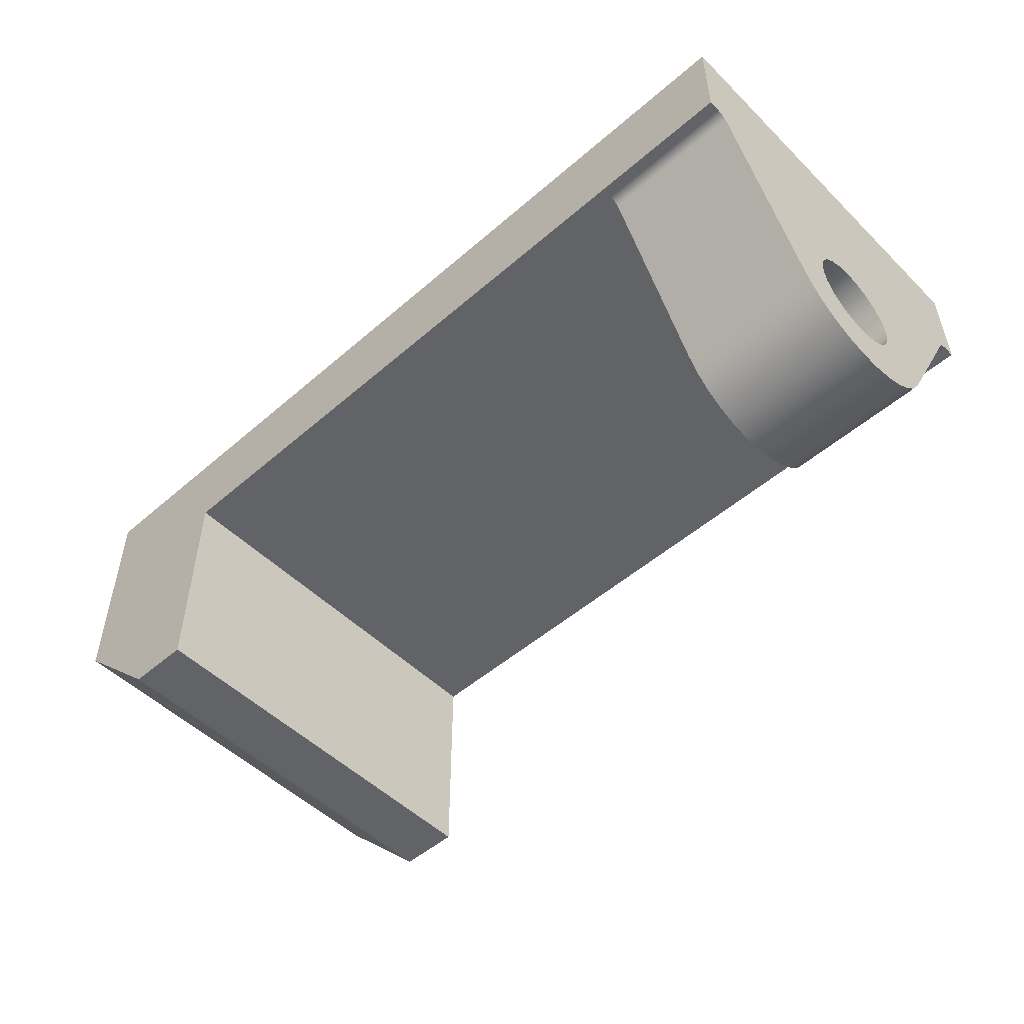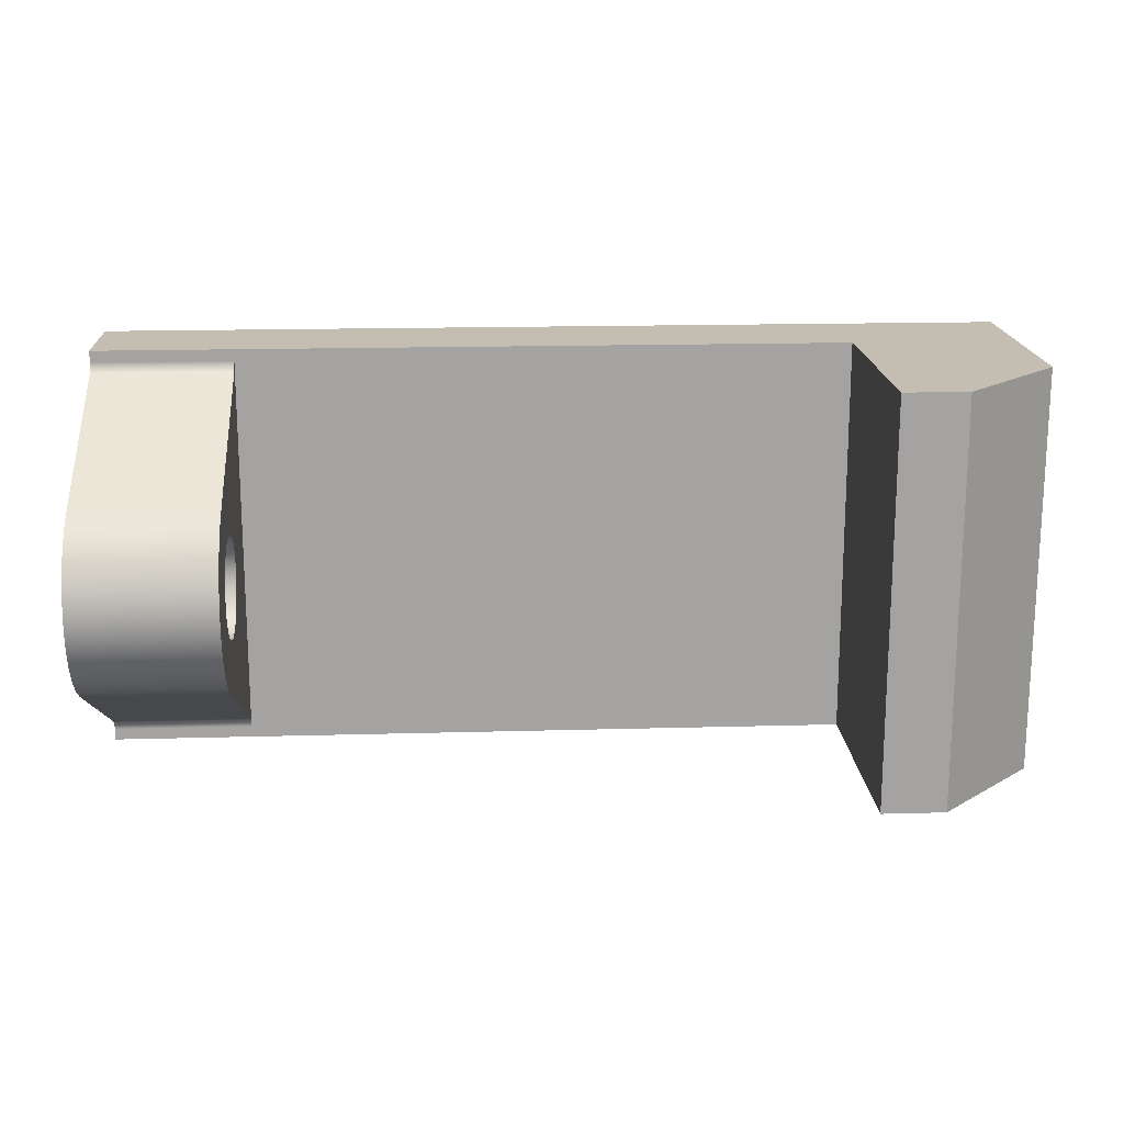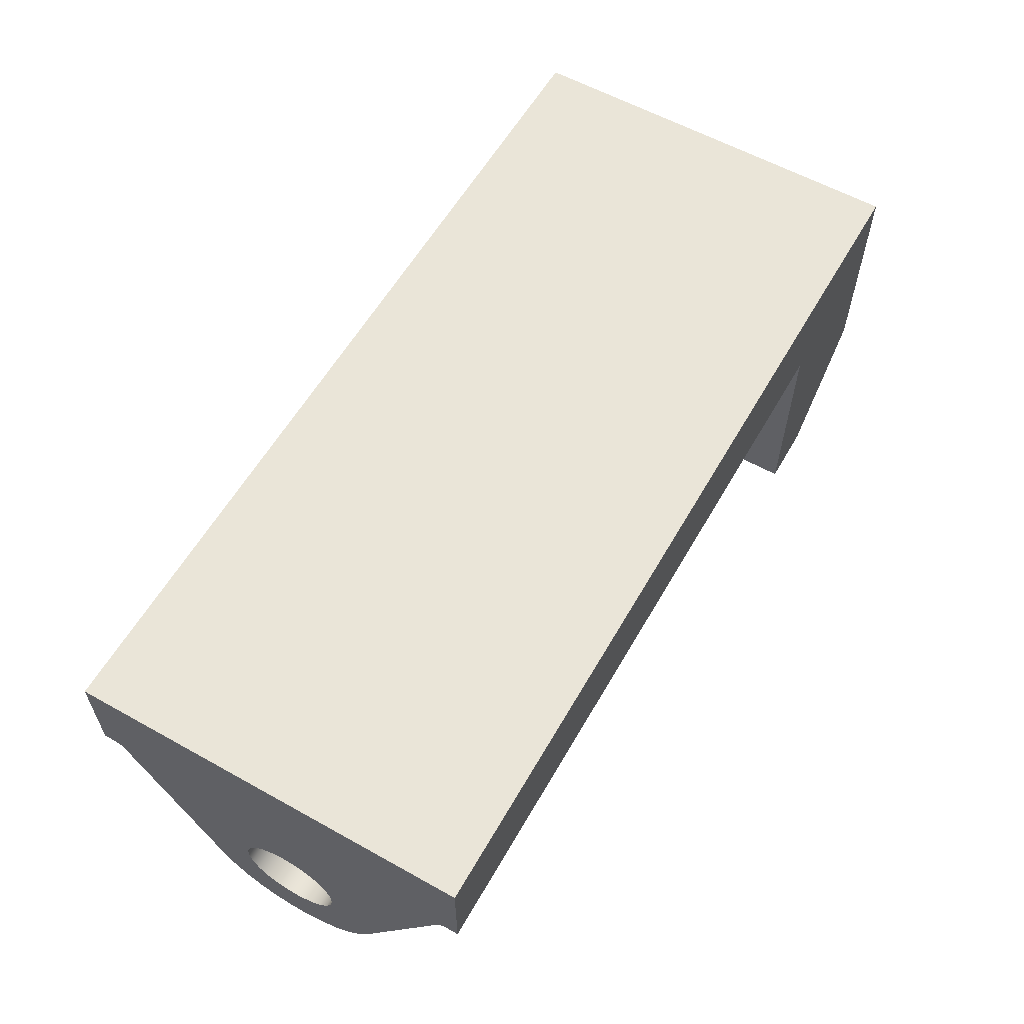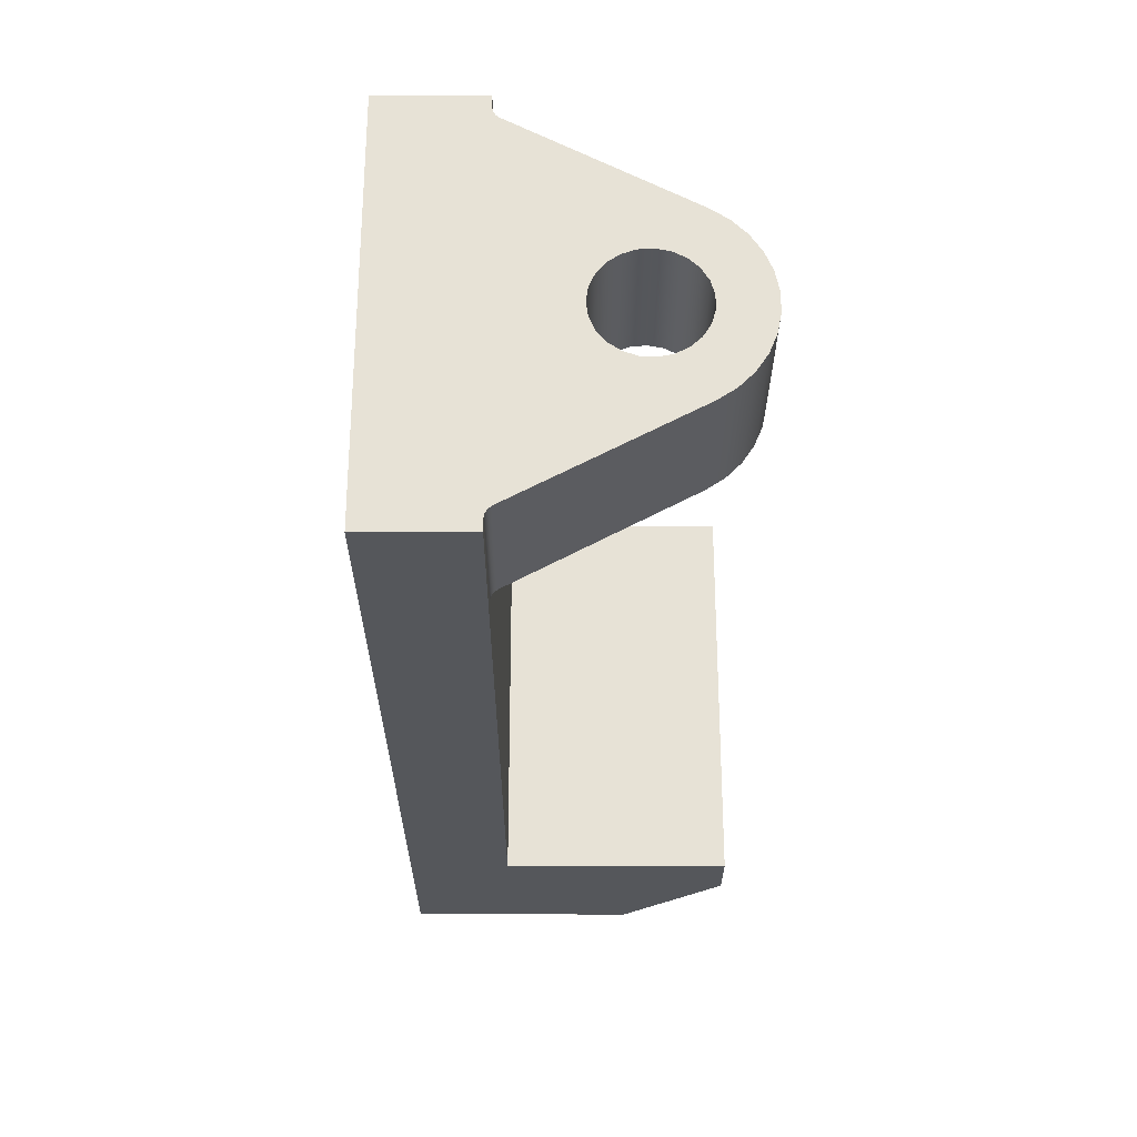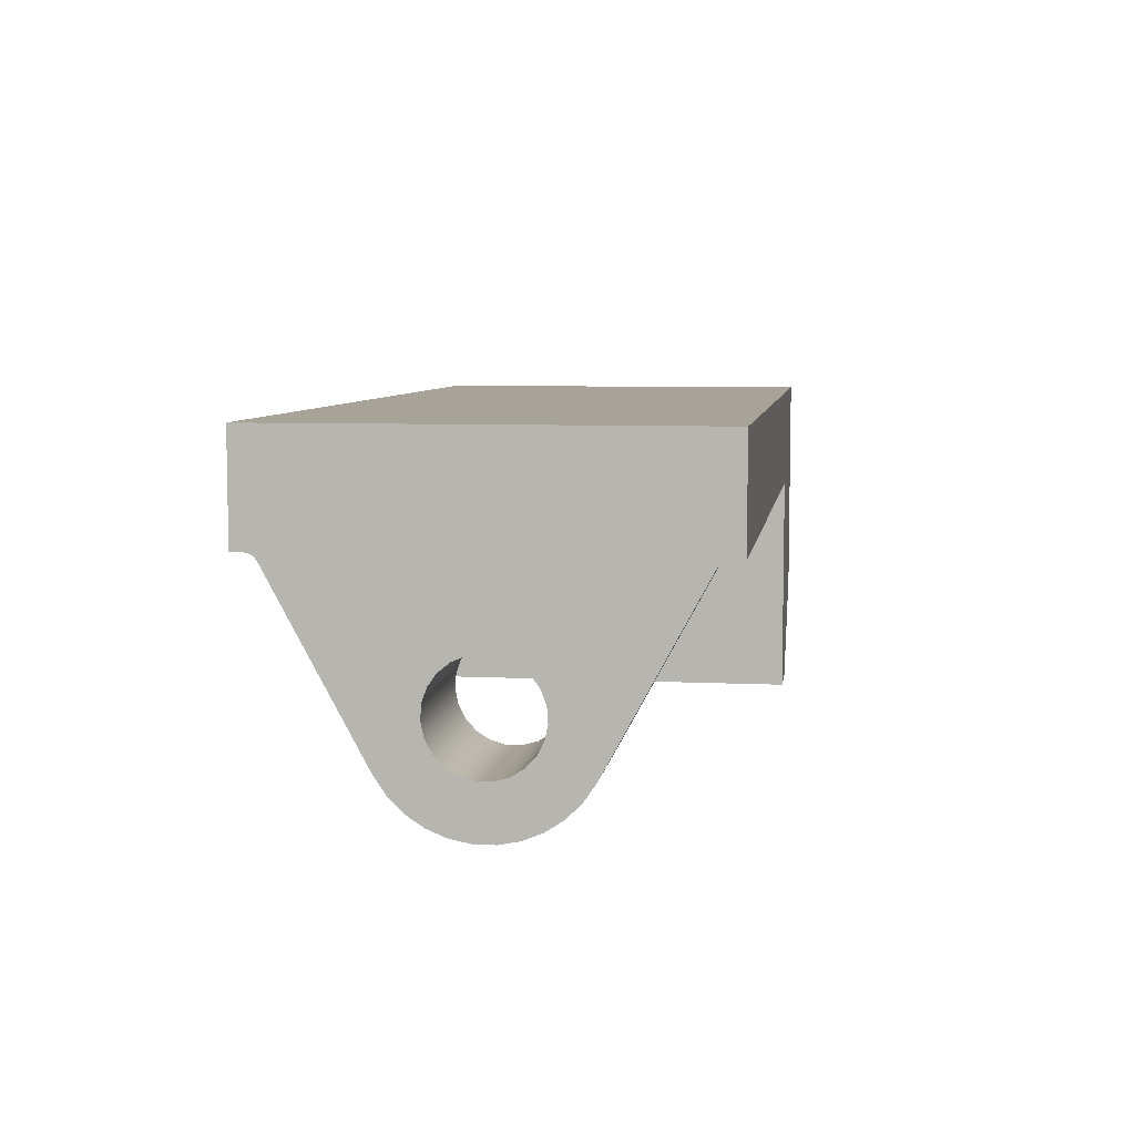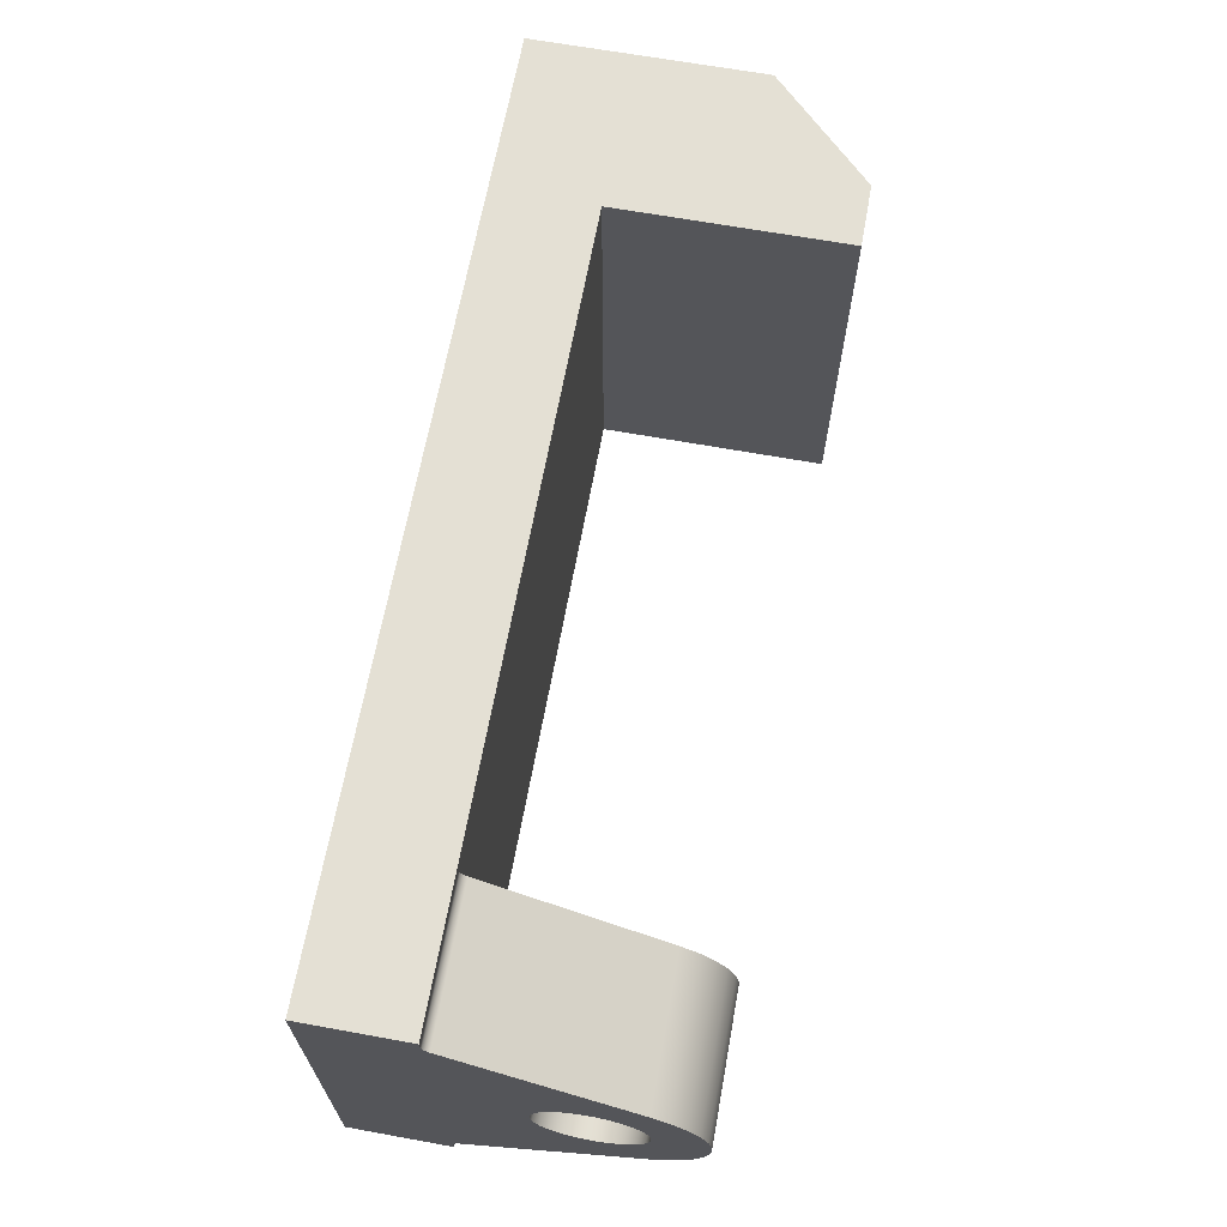
<metadata>
{"format":"obj","ext":"obj","renderer":"f3d","projection":"perspective","resolution":1024,"background":"white","views":[{"elev":-51.0,"azim":43.3,"up":"+Z"},{"elev":17.2,"azim":176.8,"up":"+Y"},{"elev":59.2,"azim":119.8,"up":"+Z"},{"elev":-27.0,"azim":89.9,"up":"+Y"},{"elev":6.9,"azim":98.2,"up":"+Z"},{"elev":66.2,"azim":100.3,"up":"+Y"}]}
</metadata>
<code>
v 12.2 3.2 -2.8
v 12.2 3.416 -2.83
v 12.2 3.616 -2.916
v 12.2 3.785 -3.054
v 12.2 3.91 -3.232
v 12.2 3.983 -3.437
v 12.2 3.998 -3.655
v 12.2 3.954 -3.868
v 12.2 3.854 -4.061
v 12.2 3.705 -4.221
v 12.2 3.519 -4.334
v 12.2 3.309 -4.393
v 12.2 3.091 -4.393
v 12.2 2.881 -4.334
v 12.2 2.695 -4.221
v 12.2 2.546 -4.061
v 12.2 2.446 -3.868
v 12.2 2.402 -3.655
v 12.2 2.417 -3.437
v 12.2 2.49 -3.232
v 12.2 2.615 -3.054
v 12.2 2.784 -2.916
v 12.2 2.984 -2.83
v 14.4 3.2 -2.8
v 14.4 2.984 -2.83
v 14.4 2.784 -2.916
v 14.4 2.615 -3.054
v 14.4 2.49 -3.232
v 14.4 2.417 -3.437
v 14.4 2.402 -3.655
v 14.4 2.446 -3.868
v 14.4 2.546 -4.061
v 14.4 2.695 -4.221
v 14.4 2.881 -4.334
v 14.4 3.091 -4.393
v 14.4 3.309 -4.393
v 14.4 3.519 -4.334
v 14.4 3.705 -4.221
v 14.4 3.854 -4.061
v 14.4 3.954 -3.868
v 14.4 3.998 -3.655
v 14.4 3.983 -3.437
v 14.4 3.91 -3.232
v 14.4 3.785 -3.054
v 14.4 3.616 -2.916
v 14.4 3.416 -2.83
v 12.2 3.2 -2.8
v 14.4 3.2 -2.8
v 12.2 6.043 -1.705
v 12.2 6.088 -1.649
v 12.2 6.149 -1.613
v 12.2 6.219 -1.6
v 14.4 6.219 -1.6
v 14.4 6.149 -1.613
v 14.4 6.088 -1.649
v 14.4 6.043 -1.705
v 12.2 4.608 -4.361
v 12.2 6.043 -1.705
v 14.4 6.043 -1.705
v 14.4 4.608 -4.361
v 12.2 0.3567 -1.705
v 12.2 1.792 -4.361
v 14.4 1.792 -4.361
v 14.4 0.3567 -1.705
v 12.2 0.1808 -1.6
v 12.2 0.2509 -1.613
v 12.2 0.3122 -1.649
v 12.2 0.3567 -1.705
v 14.4 0.3567 -1.705
v 14.4 0.3122 -1.649
v 14.4 0.2509 -1.613
v 14.4 0.1808 -1.6
v 12.2 1.792 -4.361
v 12.2 1.967 -4.62
v 12.2 2.189 -4.84
v 12.2 2.449 -5.013
v 12.2 2.738 -5.132
v 12.2 3.044 -5.192
v 12.2 3.356 -5.192
v 12.2 3.662 -5.132
v 12.2 3.951 -5.013
v 12.2 4.211 -4.84
v 12.2 4.433 -4.62
v 12.2 4.608 -4.361
v 14.4 4.608 -4.361
v 14.4 4.433 -4.62
v 14.4 4.211 -4.84
v 14.4 3.951 -5.013
v 14.4 3.662 -5.132
v 14.4 3.356 -5.192
v 14.4 3.044 -5.192
v 14.4 2.738 -5.132
v 14.4 2.449 -5.013
v 14.4 2.189 -4.84
v 14.4 1.967 -4.62
v 14.4 1.792 -4.361
v 12.2 3.2 -2.8
v 12.2 2.984 -2.83
v 12.2 2.784 -2.916
v 12.2 2.615 -3.054
v 12.2 2.49 -3.232
v 12.2 2.417 -3.437
v 12.2 2.402 -3.655
v 12.2 2.446 -3.868
v 12.2 2.546 -4.061
v 12.2 2.695 -4.221
v 12.2 2.881 -4.334
v 12.2 3.091 -4.393
v 12.2 3.309 -4.393
v 12.2 3.519 -4.334
v 12.2 3.705 -4.221
v 12.2 3.854 -4.061
v 12.2 3.954 -3.868
v 12.2 3.998 -3.655
v 12.2 3.983 -3.437
v 12.2 3.91 -3.232
v 12.2 3.785 -3.054
v 12.2 3.616 -2.916
v 12.2 3.416 -2.83
v 12.2 6.219 -1.6
v 12.2 6.149 -1.613
v 12.2 6.088 -1.649
v 12.2 6.043 -1.705
v 12.2 4.608 -4.361
v 12.2 4.433 -4.62
v 12.2 4.211 -4.84
v 12.2 3.951 -5.013
v 12.2 3.662 -5.132
v 12.2 3.356 -5.192
v 12.2 3.044 -5.192
v 12.2 2.738 -5.132
v 12.2 2.449 -5.013
v 12.2 2.189 -4.84
v 12.2 1.967 -4.62
v 12.2 1.792 -4.361
v 12.2 0.3567 -1.705
v 12.2 0.3122 -1.649
v 12.2 0.2509 -1.613
v 12.2 0.1808 -1.6
v 2.6 0 -1.6
v 14.4 0 -1.6
v 14.4 0 0
v 0 0 0
v 0 0 -3.6
v 1.6 0 -5.2
v 2.6 0 -5.2
v 0 0 -3.6
v 0 0 0
v 0 6.4 0
v 0 6.4 -3.6
v 1.6 0 -5.2
v 0 0 -3.6
v 0 6.4 -3.6
v 1.6 6.4 -5.2
v 2.6 0 -5.2
v 1.6 0 -5.2
v 1.6 6.4 -5.2
v 2.6 6.4 -5.2
v 2.6 0 -1.6
v 2.6 0 -5.2
v 2.6 6.4 -5.2
v 2.6 6.4 -1.6
v 2.6 6.4 -1.6
v 14.4 6.4 -1.6
v 14.4 6.219 -1.6
v 12.2 6.219 -1.6
v 12.2 0.1808 -1.6
v 14.4 0.1808 -1.6
v 14.4 0 -1.6
v 2.6 0 -1.6
v 14.4 3.2 -2.8
v 14.4 3.416 -2.83
v 14.4 3.616 -2.916
v 14.4 3.785 -3.054
v 14.4 3.91 -3.232
v 14.4 3.983 -3.437
v 14.4 3.998 -3.655
v 14.4 3.954 -3.868
v 14.4 3.854 -4.061
v 14.4 3.705 -4.221
v 14.4 3.519 -4.334
v 14.4 3.309 -4.393
v 14.4 3.091 -4.393
v 14.4 2.881 -4.334
v 14.4 2.695 -4.221
v 14.4 2.546 -4.061
v 14.4 2.446 -3.868
v 14.4 2.402 -3.655
v 14.4 2.417 -3.437
v 14.4 2.49 -3.232
v 14.4 2.615 -3.054
v 14.4 2.784 -2.916
v 14.4 2.984 -2.83
v 14.4 6.219 -1.6
v 14.4 6.4 -1.6
v 14.4 6.4 0
v 14.4 0 0
v 14.4 0 -1.6
v 14.4 0.1808 -1.6
v 14.4 0.2509 -1.613
v 14.4 0.3122 -1.649
v 14.4 0.3567 -1.705
v 14.4 1.792 -4.361
v 14.4 1.967 -4.62
v 14.4 2.189 -4.84
v 14.4 2.449 -5.013
v 14.4 2.738 -5.132
v 14.4 3.044 -5.192
v 14.4 3.356 -5.192
v 14.4 3.662 -5.132
v 14.4 3.951 -5.013
v 14.4 4.211 -4.84
v 14.4 4.433 -4.62
v 14.4 4.608 -4.361
v 14.4 6.043 -1.705
v 14.4 6.088 -1.649
v 14.4 6.149 -1.613
v 0 0 0
v 14.4 0 0
v 14.4 6.4 0
v 0 6.4 0
v 14.4 6.4 -1.6
v 2.6 6.4 -1.6
v 2.6 6.4 -5.2
v 1.6 6.4 -5.2
v 0 6.4 -3.6
v 0 6.4 0
v 14.4 6.4 0
g df9f0f28-e304-11ea-806e-54bf646e7e1f
f 2 46 1
f 1 46 48
f 47 24 23
f 23 24 25
f 23 25 26
f 2 3 46
f 46 3 45
f 45 3 4
f 45 4 44
f 44 4 5
f 44 5 43
f 43 5 6
f 43 6 42
f 42 6 7
f 42 7 41
f 41 7 8
f 41 8 40
f 40 8 9
f 40 9 39
f 39 9 10
f 39 10 38
f 38 10 11
f 38 11 37
f 37 11 12
f 37 12 36
f 36 12 13
f 36 13 35
f 35 13 14
f 35 14 34
f 34 14 15
f 34 15 33
f 33 15 16
f 33 16 32
f 32 16 17
f 32 17 31
f 31 17 18
f 31 18 30
f 30 18 19
f 30 19 29
f 29 19 20
f 29 20 28
f 28 20 21
f 28 21 27
f 27 21 22
f 27 22 26
f 26 22 23
g df773fae-e304-11ea-b139-54bf646e7e1f
f 56 49 55
f 55 49 50
f 55 50 51
f 52 53 51
f 51 53 54
f 51 54 55
g df77b4d2-e304-11ea-8ac0-54bf646e7e1f
f 57 58 60
f 60 58 59
g df7829ee-e304-11ea-948f-54bf646e7e1f
f 61 62 64
f 64 62 63
g df789f18-e304-11ea-9c7c-54bf646e7e1f
f 72 65 71
f 71 65 66
f 71 66 67
f 68 69 67
f 67 69 70
f 67 70 71
g df791438-e304-11ea-847c-54bf646e7e1f
f 96 73 95
f 95 73 74
f 95 74 94
f 94 74 75
f 94 75 93
f 93 75 76
f 93 76 92
f 92 76 77
f 92 77 91
f 91 77 78
f 91 78 90
f 90 78 79
f 90 79 89
f 89 79 80
f 89 80 88
f 88 80 81
f 88 81 87
f 87 81 82
f 87 82 86
f 86 82 83
f 86 83 85
f 85 83 84
g dec95d76-e304-11ea-ab70-54bf646e7e1f
f 98 136 97
f 97 136 123
f 97 123 119
f 119 123 118
f 118 123 117
f 117 123 116
f 116 123 115
f 115 123 124
f 115 124 114
f 114 124 113
f 113 124 112
f 112 124 111
f 111 124 125
f 111 125 110
f 110 125 126
f 110 126 109
f 109 126 127
f 109 127 128
f 98 99 136
f 136 99 100
f 136 100 101
f 101 102 136
f 136 102 135
f 135 102 103
f 135 103 104
f 104 105 135
f 135 105 106
f 135 106 134
f 134 106 107
f 134 107 133
f 133 107 108
f 133 108 132
f 132 108 131
f 131 108 130
f 130 108 109
f 130 109 129
f 129 109 128
f 120 121 139
f 139 121 138
f 138 121 122
f 138 122 137
f 137 122 123
f 137 123 136
g decabcda-e304-11ea-972c-54bf646e7e1f
f 141 142 140
f 140 142 143
f 140 143 144
f 145 146 144
f 144 146 140
g dec87328-e304-11ea-96d7-54bf646e7e1f
f 147 148 150
f 150 148 149
g dec89a36-e304-11ea-be14-54bf646e7e1f
f 151 152 154
f 154 152 153
g dec8c146-e304-11ea-a62f-54bf646e7e1f
f 155 156 158
f 158 156 157
g dec8e84c-e304-11ea-abf3-54bf646e7e1f
f 159 160 162
f 162 160 161
g dec93694-e304-11ea-9a4c-54bf646e7e1f
f 170 163 166
f 166 163 164
f 166 164 165
f 166 167 170
f 170 167 169
f 169 167 168
g dec9d292-e304-11ea-a316-54bf646e7e1f
f 172 215 171
f 171 215 197
f 171 197 202
f 202 197 201
f 201 197 200
f 200 197 199
f 199 197 198
f 172 173 215
f 215 173 174
f 215 174 175
f 175 176 215
f 215 176 214
f 214 176 177
f 214 177 178
f 178 179 214
f 214 179 213
f 213 179 180
f 213 180 212
f 212 180 181
f 212 181 211
f 211 181 210
f 210 181 182
f 210 182 209
f 209 182 208
f 208 182 183
f 208 183 207
f 207 183 184
f 207 184 206
f 206 184 205
f 205 184 185
f 205 185 204
f 204 185 186
f 204 186 203
f 203 186 187
f 203 187 188
f 188 189 203
f 203 189 202
f 202 189 190
f 202 190 191
f 191 192 202
f 202 192 193
f 202 193 171
f 195 196 194
f 194 196 217
f 217 196 216
f 216 196 215
f 215 196 197
g deca20ac-e304-11ea-877c-54bf646e7e1f
f 218 219 221
f 221 219 220
g deca6ec2-e304-11ea-8560-54bf646e7e1f
f 222 223 228
f 228 223 227
f 227 223 226
f 226 223 224
f 226 224 225

</code>
